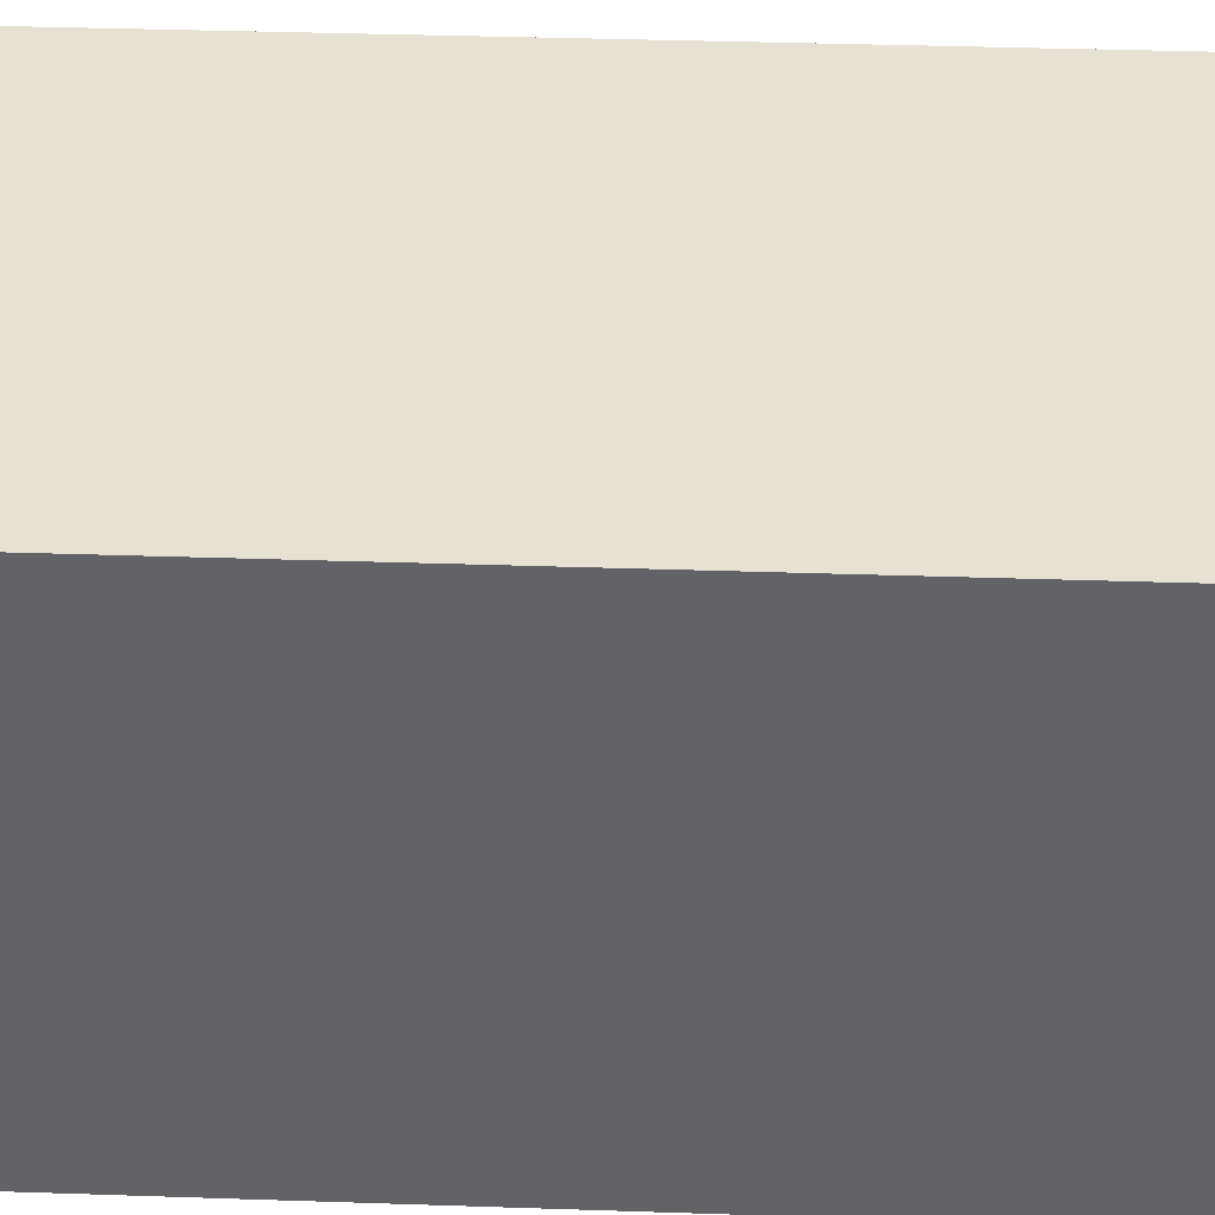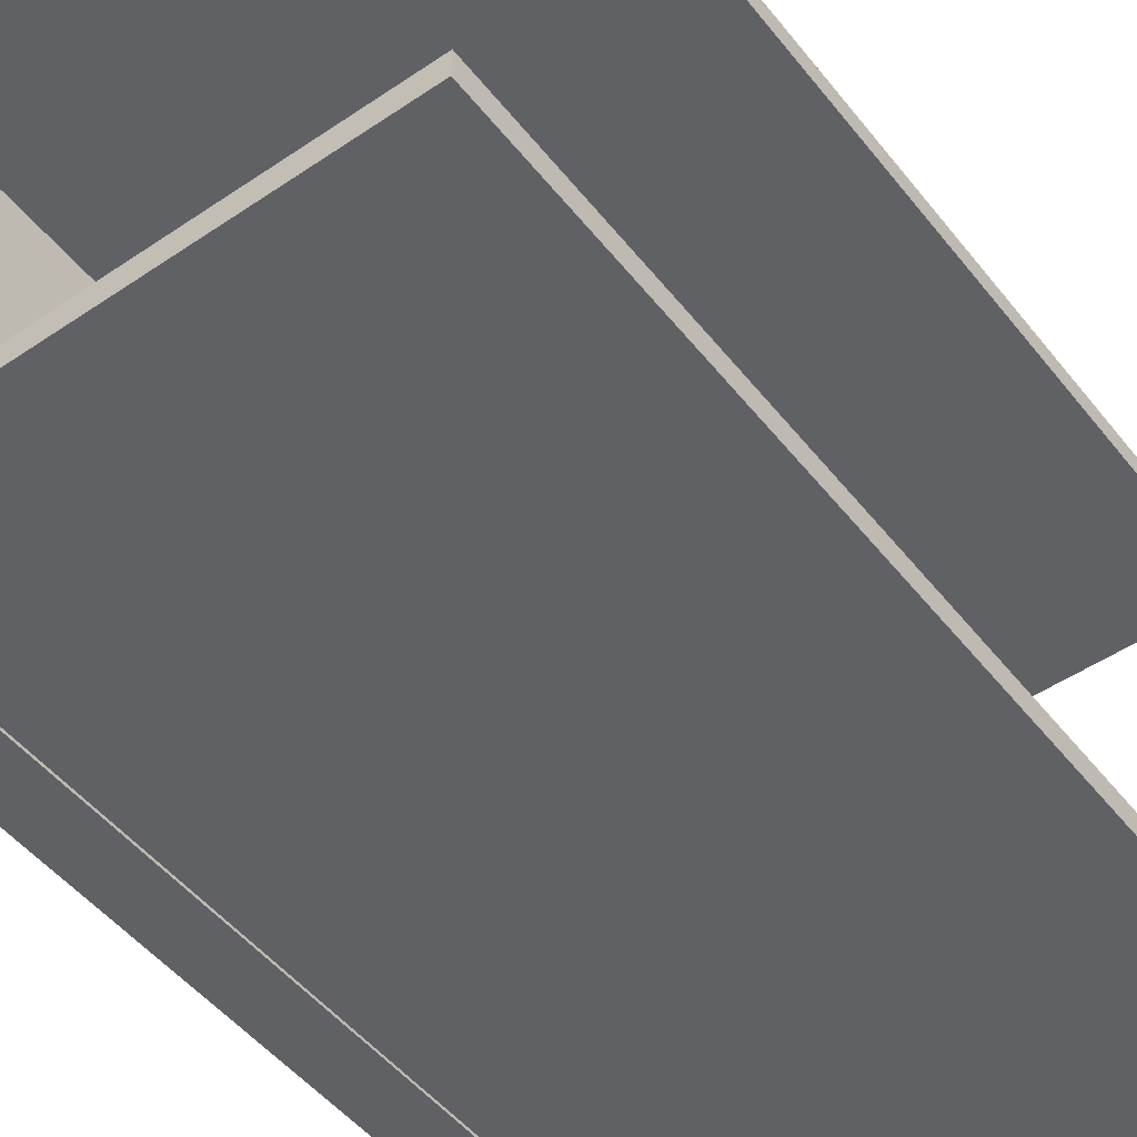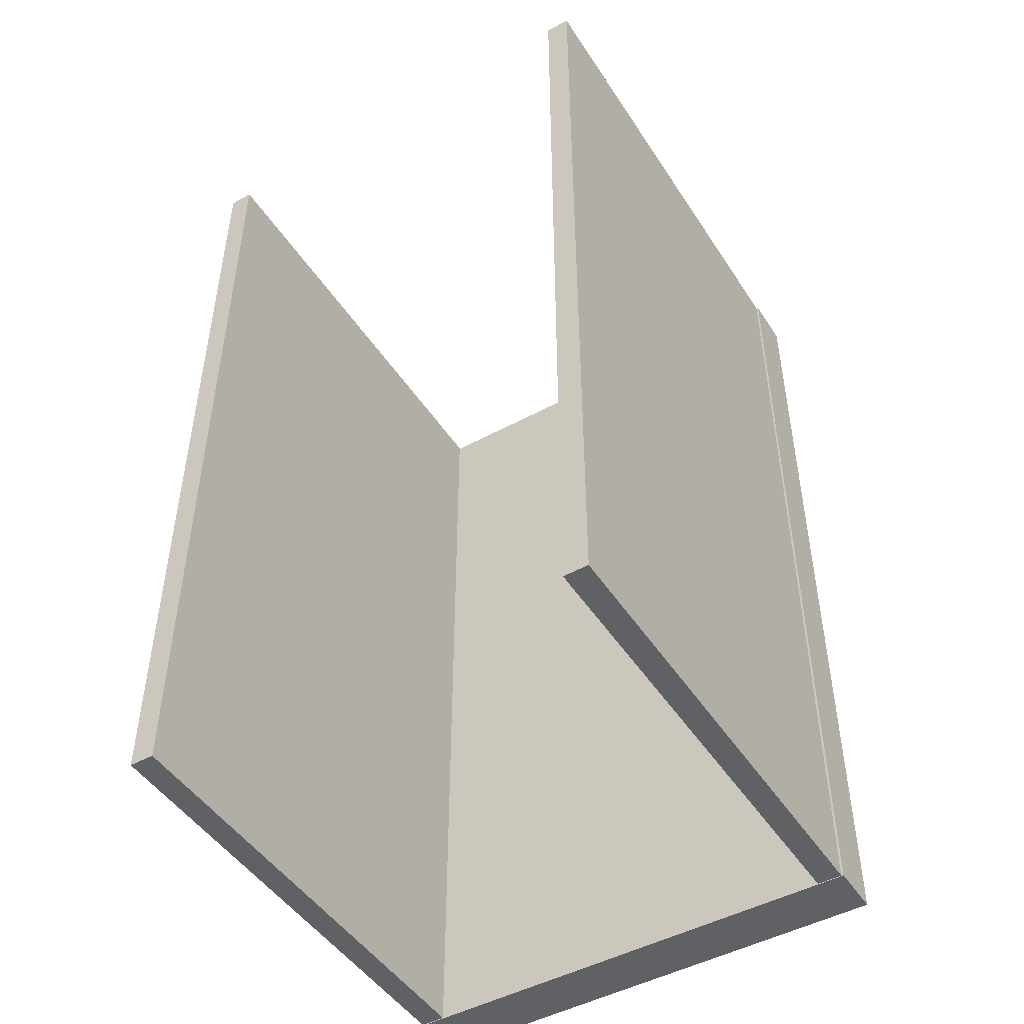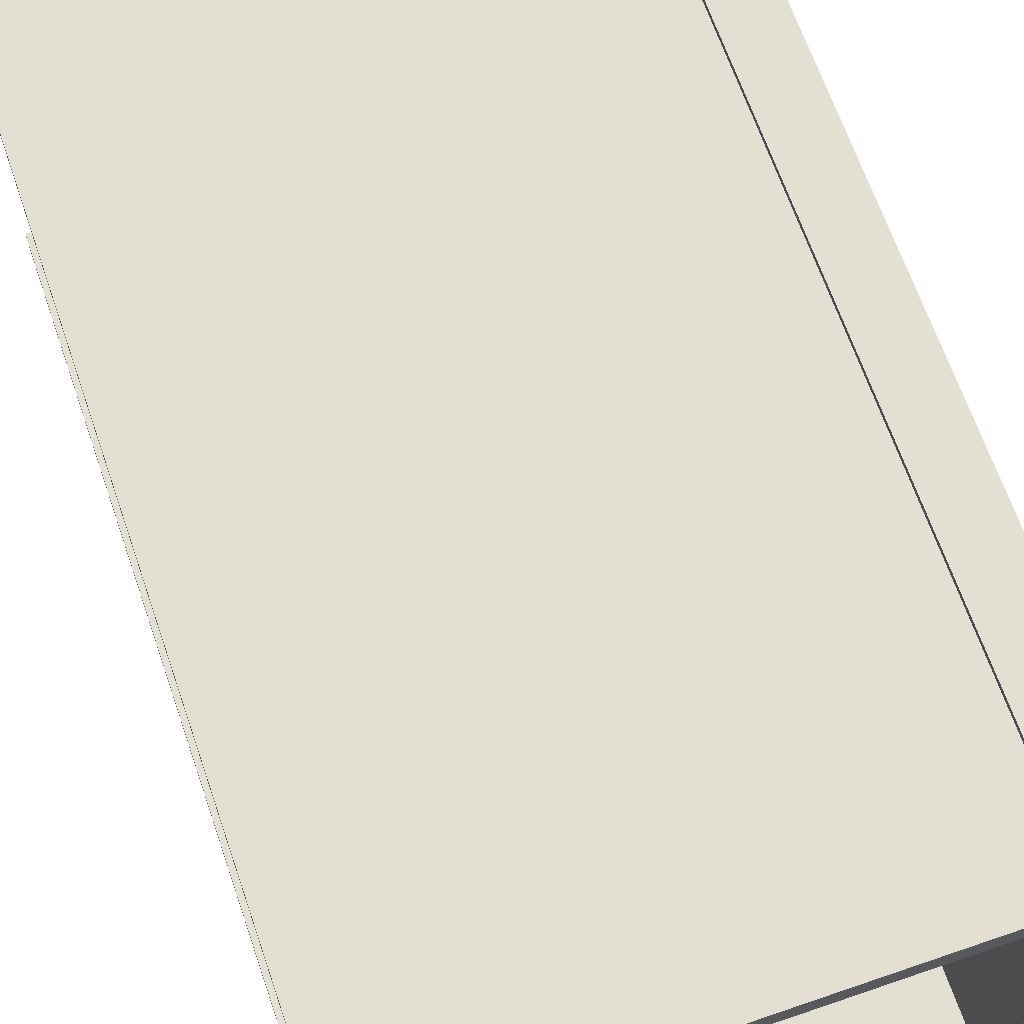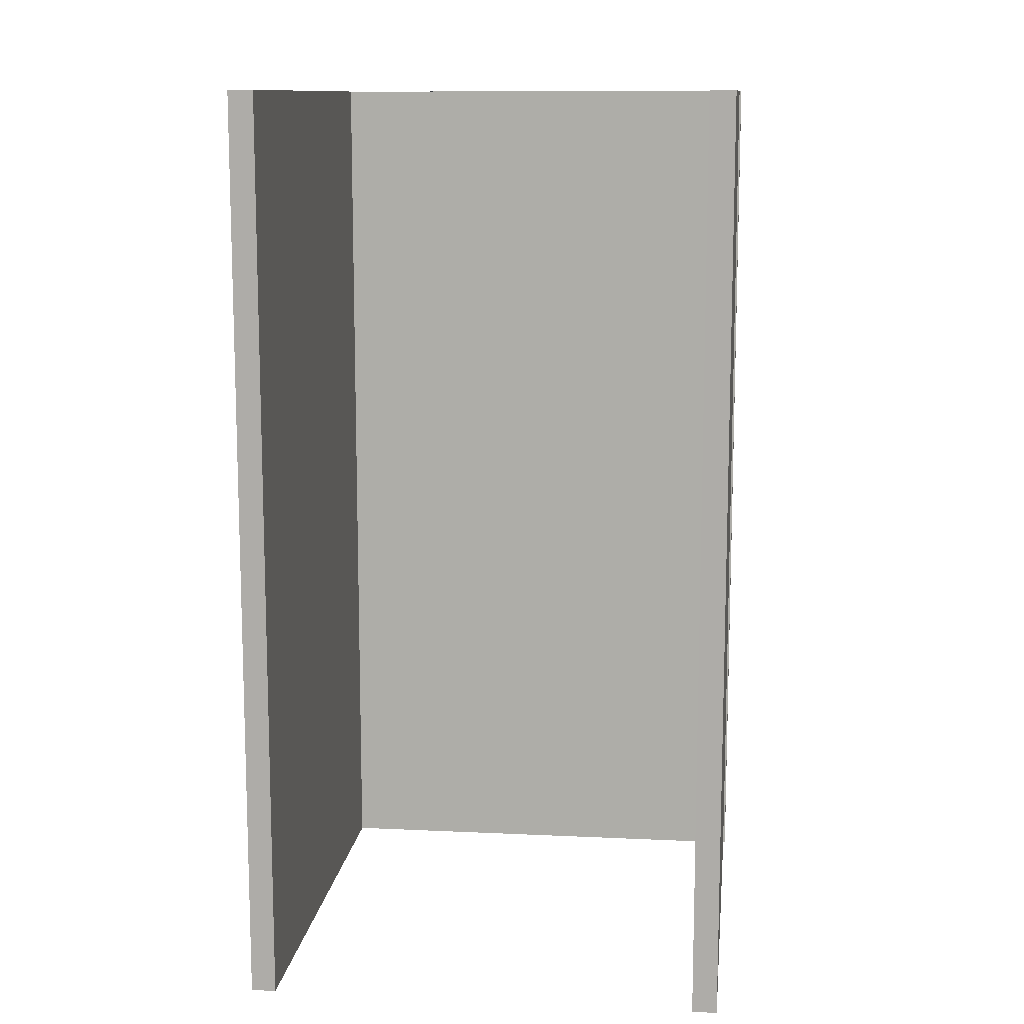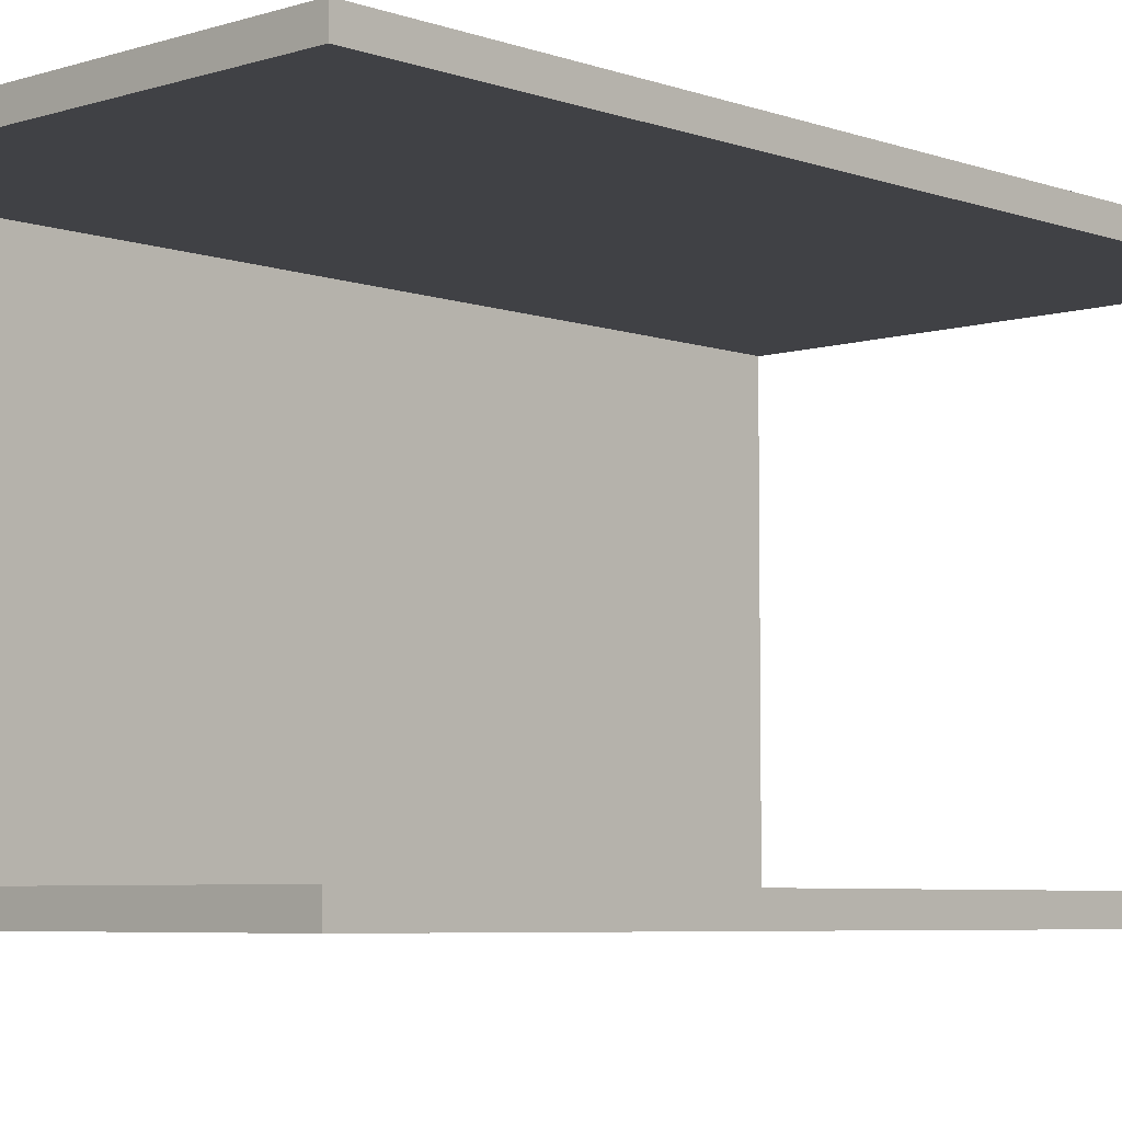
<metadata>
{"format":"obj","ext":"obj","renderer":"f3d","projection":"perspective","resolution":1024,"background":"white","views":[{"elev":38.7,"azim":-87.6,"up":"+Y"},{"elev":-49.6,"azim":36.8,"up":"+Y"},{"elev":-47.9,"azim":121.5,"up":"+Z"},{"elev":66.6,"azim":161.0,"up":"+Y"},{"elev":11.5,"azim":96.5,"up":"+Z"},{"elev":-5.9,"azim":43.5,"up":"+Y"}]}
</metadata>
<code>
o Cube
v 0.2455 0.2279 -4.171
v 0.2455 0.2279 4.171
v -0.2455 0.2279 4.171
v -0.2455 0.2279 -4.171
v 0.2455 4.636 -4.171
v 0.2455 4.636 4.171
v -0.2455 4.636 4.171
v -0.2455 4.636 -4.171
v 0.254 0.2405 -4.171
v 0.254 0.2405 4.171
v 0.2543 0.4663 4.171
v 0.2543 0.4663 -4.171
v 4.663 0.234 -4.171
v 4.663 0.234 4.171
v 4.663 0.4599 4.171
v 4.663 0.4599 -4.171
v 0.254 4.393 -4.171
v 0.254 4.393 4.171
v 0.2543 4.619 4.171
v 0.2543 4.619 -4.171
v 4.663 4.387 -4.171
v 4.663 4.387 4.171
v 4.663 4.613 4.171
v 4.663 4.613 -4.171
f 1 2 3 4
f 5 8 7 6
f 1 5 6 2
f 2 6 7 3
f 3 7 8 4
f 5 1 4 8
f 9 10 11 12
f 13 16 15 14
f 9 13 14 10
f 10 14 15 11
f 11 15 16 12
f 13 9 12 16
f 17 18 19 20
f 21 24 23 22
f 17 21 22 18
f 18 22 23 19
f 19 23 24 20
f 21 17 20 24

</code>
